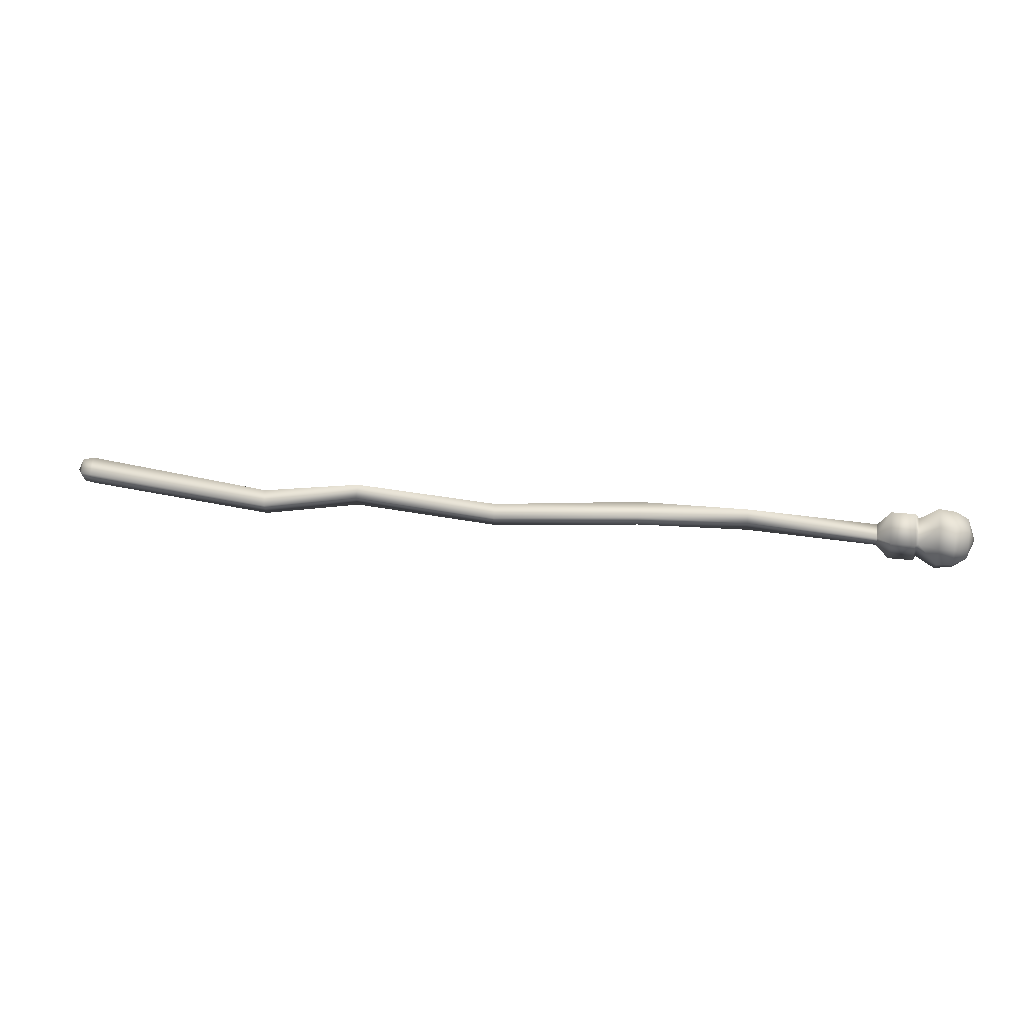
<metadata>
{"format":"obj","ext":"obj","renderer":"f3d","projection":"perspective","resolution":1024,"background":"white","views":[{"elev":21.2,"azim":8.4,"up":"+Y"}]}
</metadata>
<code>
o orcstaff02
v 0.2574 0.04333 -0.03419
v 0.5362 0.0353 -0.04714
v 0.5363 0.007374 -0.02243
v 0.2573 0.01205 -0.006427
v 0.2573 0.04333 0.02127
v -0.115 0.01842 0.01952
v -0.115 -0.01093 -0.006455
v 0.2574 0.04333 -0.03419
v -0.1151 0.01842 -0.03243
v 0.2573 0.07463 -0.006427
v -0.1151 0.04777 -0.006455
v -0.4833 0.04751 -0.04719
v -0.1151 0.01842 -0.03243
v -0.4834 0.01958 -0.02248
v -0.115 -0.01093 -0.006455
v -0.1151 0.04777 -0.006455
v -0.4834 0.07544 -0.02248
v -0.115 0.01842 0.01952
v -0.4834 0.04751 0.002234
v 0.5363 0.0353 0.002287
v 0.8612 0.01946 0.01816
v 0.5363 0.06323 -0.02243
v 0.8612 0.04739 -0.006552
v 0.5362 0.0353 -0.04714
v 0.8612 0.01946 -0.03126
v 0.5363 0.007374 -0.02243
v 0.8612 -0.008463 -0.006552
v -0.7291 -0.0118 -0.006587
v -0.4834 0.01958 -0.02248
v -0.4834 0.04751 0.002234
v -0.731 0.02027 -0.0349
v -1.199 0.08376 -0.03854
v -1.199 0.1199 -0.006598
v -1.227 0.113 -0.006406
v -0.4833 0.04751 -0.04719
v -0.7311 0.05227 -0.006587
v -1.199 0.08376 0.02534
v -0.4834 0.07544 -0.02248
v -0.7281 0.02014 0.02171
v -1.199 0.04767 -0.006598
v -1.227 0.05304 -0.006406
v -1.227 0.08304 -0.03296
v -1.227 0.08304 0.02014
v -1.243 0.08328 -0.006477
v 0.2573 0.07463 -0.006427
v 0.5363 0.06323 -0.02243
v 0.2573 0.04333 0.02127
v 0.5363 0.0353 0.002287
v 0.2573 0.01205 -0.006427
v 0.8934 0.01946 -0.06179
v 0.8612 0.01946 -0.03126
v 0.8612 0.04739 -0.006552
v 0.9543 0.01893 -0.058
v 0.9617 0.01893 -0.04766
v 0.9543 -0.04353 -0.002728
v 0.9617 0.06971 -0.002728
v 0.8936 -0.04295 -0.00656
v 0.8936 0.01946 0.04867
v 0.8934 0.01946 -0.06179
v 0.9543 0.08139 -0.002728
v 0.9617 0.01893 0.04221
v 0.9543 0.01893 0.05254
v 0.9617 -0.03185 -0.002728
v 0.8935 0.08188 -0.00656
v 0.9617 -0.03185 -0.002728
v 1.009 -0.06096 -0.002728
v 1.009 -0.03086 0.0503
v 1.009 -0.03086 -0.05576
v 0.9617 0.01893 -0.04766
v 1.009 0.01891 -0.07623
v 1.009 0.07215 -0.05664
v 0.9617 0.01893 0.04221
v 0.9617 0.06971 -0.002728
v 1.083 0.05857 -0.0412
v 1.082 0.0208 -0.05631
v 1.048 0.01868 -0.07356
v 1.049 0.06949 -0.05417
v 1.051 0.09351 -0.002728
v 1.009 0.09878 -0.002728
v 1.009 0.07215 0.05119
v 1.009 0.01891 0.07078
v 1.049 0.06949 0.04871
v 1.048 0.01868 0.06811
v 1.103 0.01891 -0.005887
v 1.082 -0.01544 -0.04156
v 1.083 0.07437 -0.005723
v 1.084 0.05786 0.03455
v 1.085 -0.03342 -0.002979
v 1.082 -0.01475 0.03492
v 1.083 0.01582 0.0448
v 1.048 -0.02944 0.04855
v 1.051 -0.05612 -0.002728
v 1.048 -0.02944 -0.054
v 0.8936 -0.04295 -0.00656
v 0.8612 -0.008463 -0.006552
v 0.8936 0.01946 0.04867
v 0.8612 0.01946 0.01816
v 0.8935 0.08188 -0.00656
g Geoset0
f 1 2 3
f 4 5 6
f 7 4 6
f 8 4 7
f 9 8 7
f 10 8 9
f 11 10 9
f 5 10 11
f 6 5 11
f 12 13 14
f 15 14 13
f 13 12 16
f 17 16 12
f 16 17 18
f 19 18 17
f 18 19 15
f 14 15 19
f 20 21 22
f 23 22 21
f 22 23 24
f 25 24 23
f 24 25 26
f 27 26 25
f 26 27 20
f 21 20 27
f 28 29 30
f 29 28 31
f 32 31 28
f 31 32 33
f 34 33 32
f 31 35 29
f 35 31 36
f 33 36 31
f 36 33 37
f 33 34 37
f 36 38 35
f 38 36 39
f 37 39 36
f 39 37 40
f 41 40 37
f 32 42 34
f 37 43 41
f 43 44 41
f 43 37 34
f 43 34 44
f 34 42 44
f 44 42 41
f 42 32 41
f 40 41 32
f 28 40 32
f 40 28 39
f 30 39 28
f 39 30 38
f 45 46 2
f 2 1 45
f 46 45 47
f 47 48 46
f 48 47 49
f 49 3 48
f 3 49 1
g Geoset1
f 50 51 52
f 53 54 55
f 54 53 56
f 57 55 58
f 55 57 59
f 59 53 55
f 53 59 60
f 60 56 53
f 56 60 61
f 61 62 63
f 62 61 60
f 63 55 54
f 55 63 62
f 62 58 55
f 58 62 60
f 60 64 58
f 64 60 59
f 65 66 67
f 66 65 68
f 69 68 65
f 69 70 68
f 70 69 71
f 67 72 65
f 73 71 69
f 74 75 76
f 77 74 76
f 78 74 77
f 71 78 77
f 71 79 78
f 73 79 71
f 79 73 80
f 80 73 72
f 72 81 80
f 81 72 67
f 79 82 78
f 79 80 82
f 80 83 82
f 80 81 83
f 75 84 85
f 74 84 75
f 74 86 84
f 78 86 74
f 78 87 86
f 78 82 87
f 82 83 87
f 86 87 84
f 85 84 88
f 84 89 88
f 90 89 84
f 87 90 84
f 83 90 87
f 83 89 90
f 83 91 89
f 91 88 89
f 91 92 88
f 88 92 85
f 85 92 93
f 75 85 93
f 76 75 93
f 83 81 91
f 91 81 67
f 91 67 92
f 92 67 66
f 93 92 66
f 68 93 66
f 76 93 68
f 70 76 68
f 70 77 76
f 70 71 77
f 51 50 94
f 94 95 51
f 95 94 96
f 96 97 95
f 97 96 98
f 98 52 97
f 52 98 50

</code>
